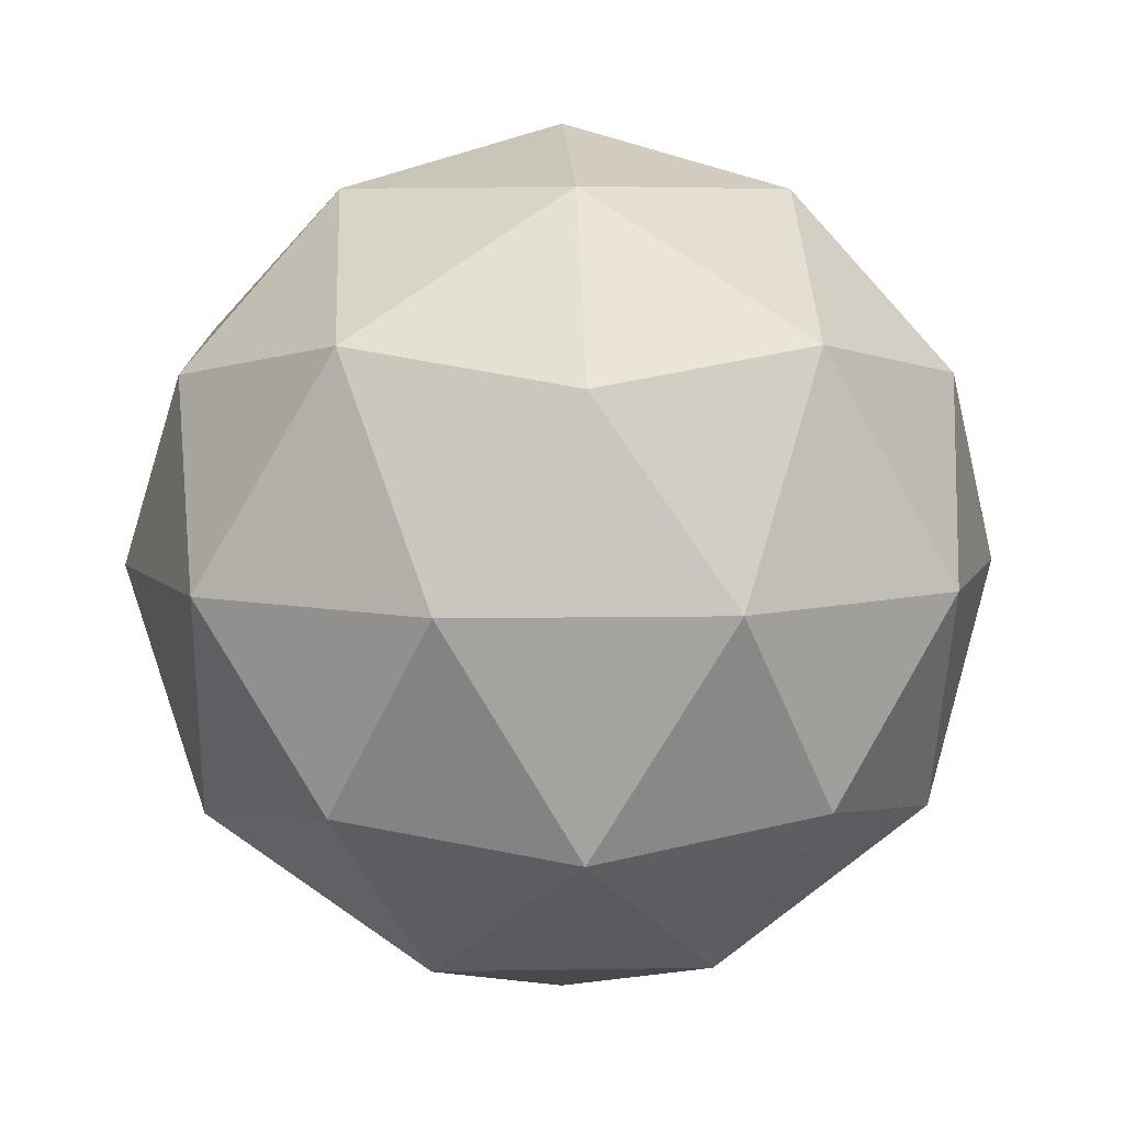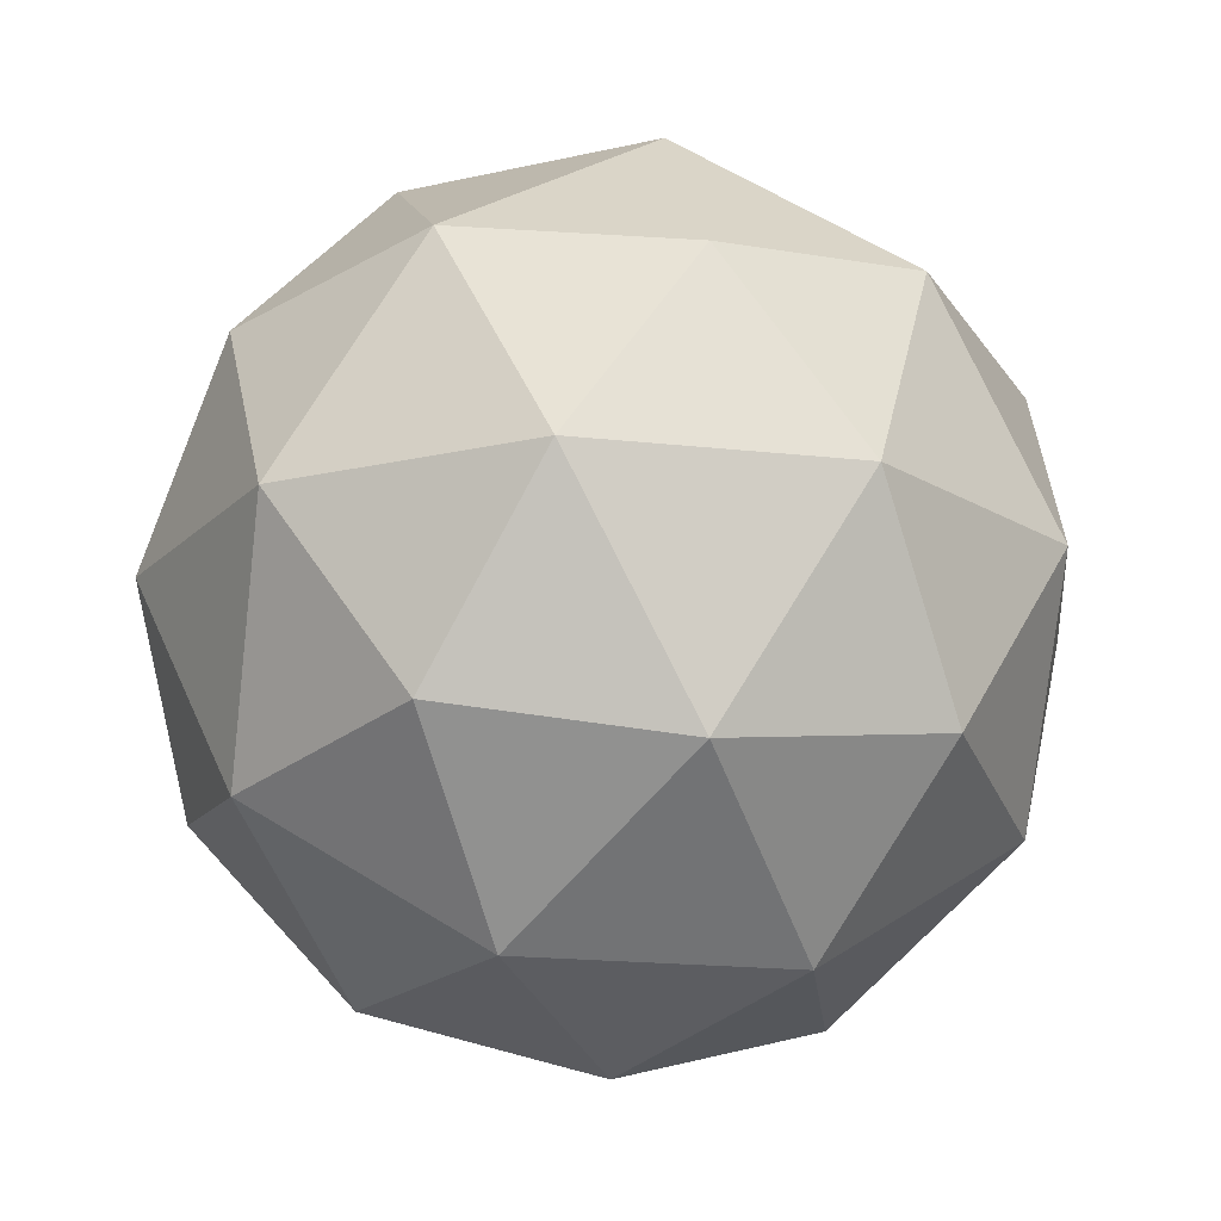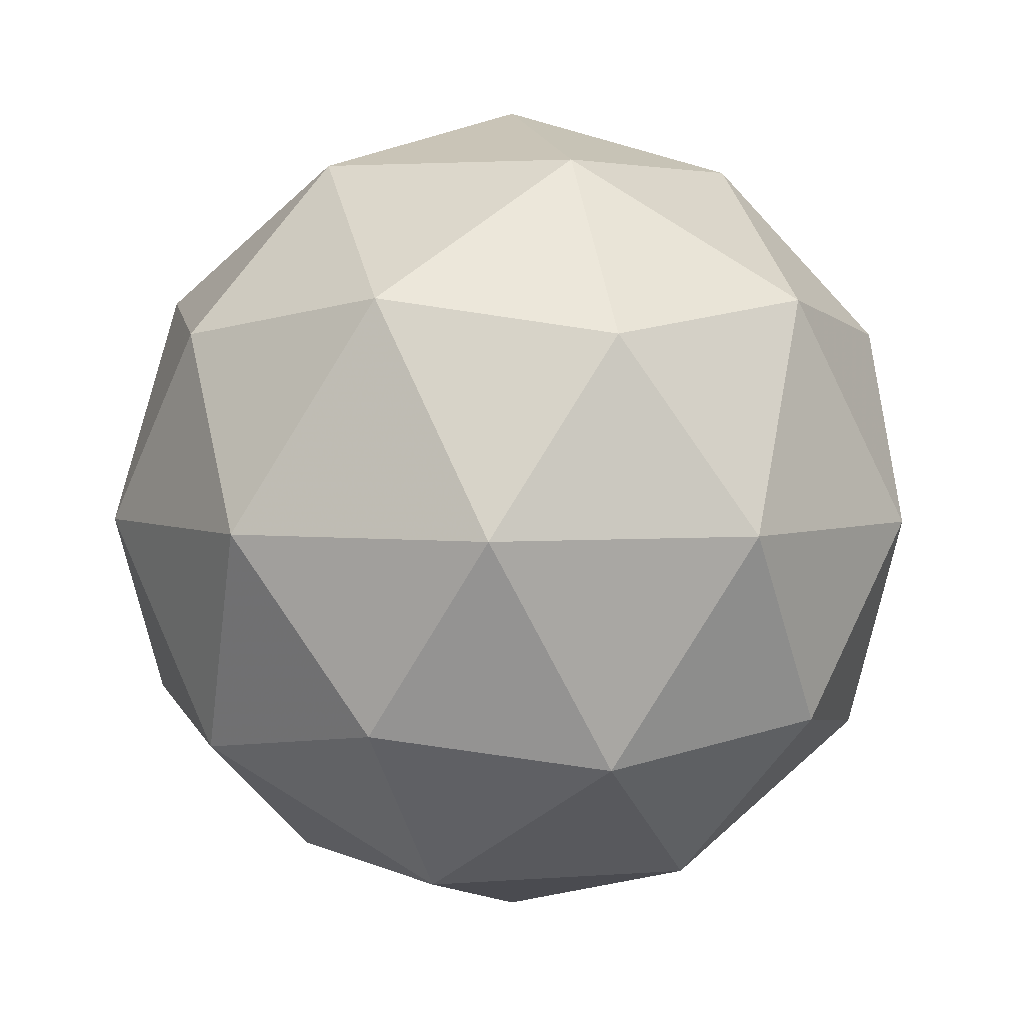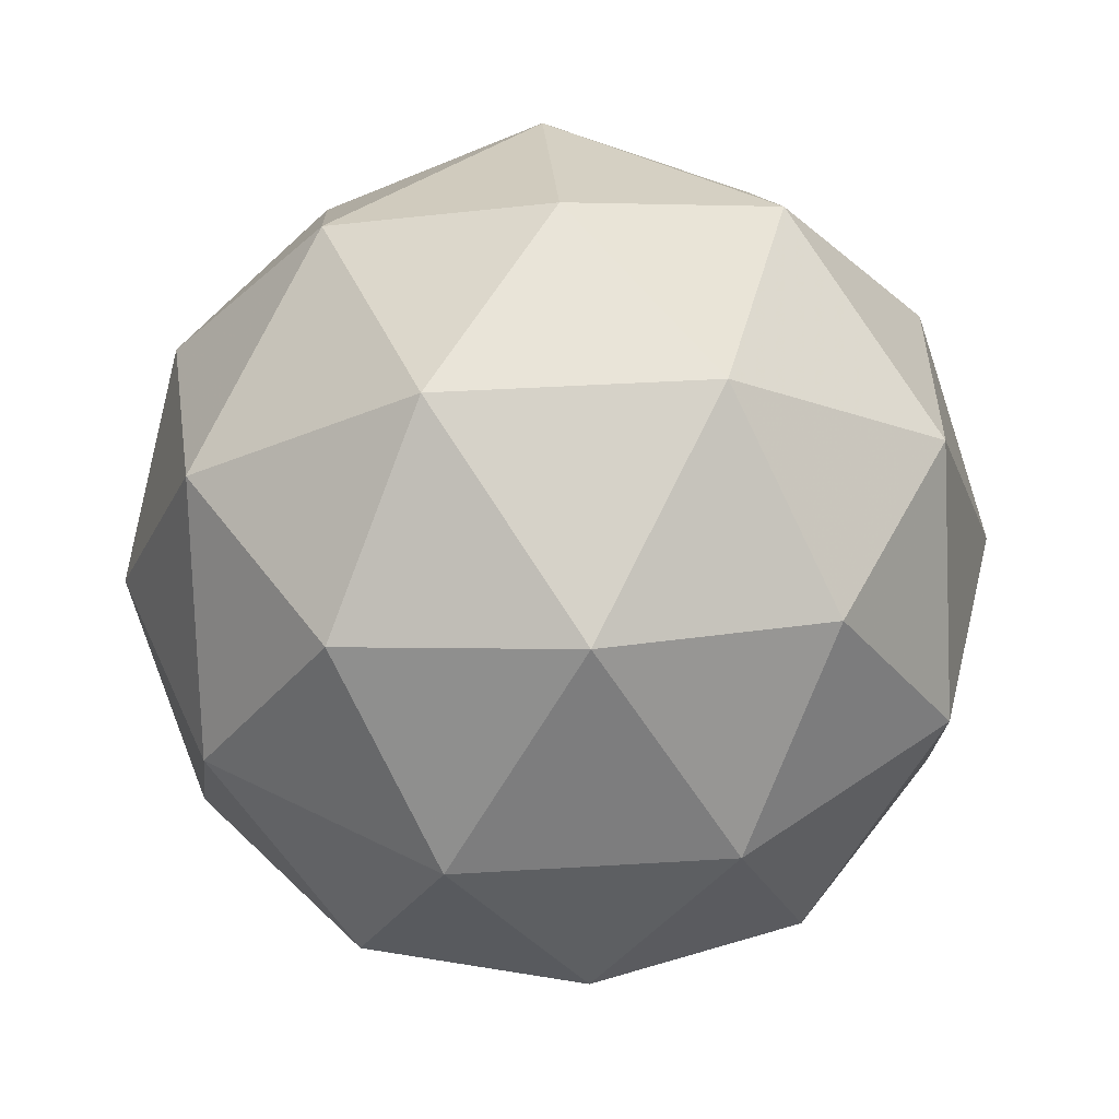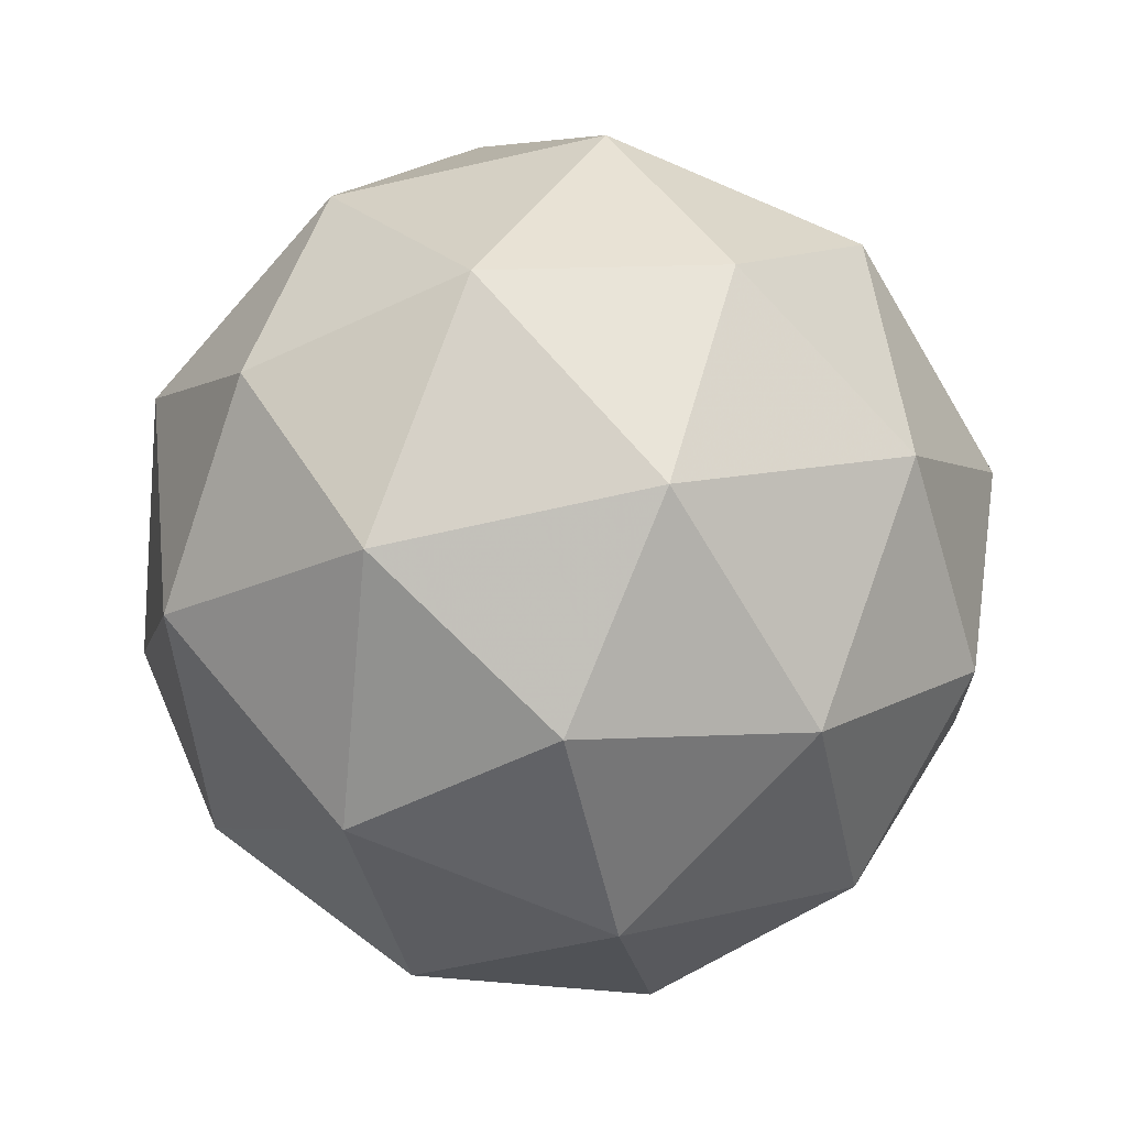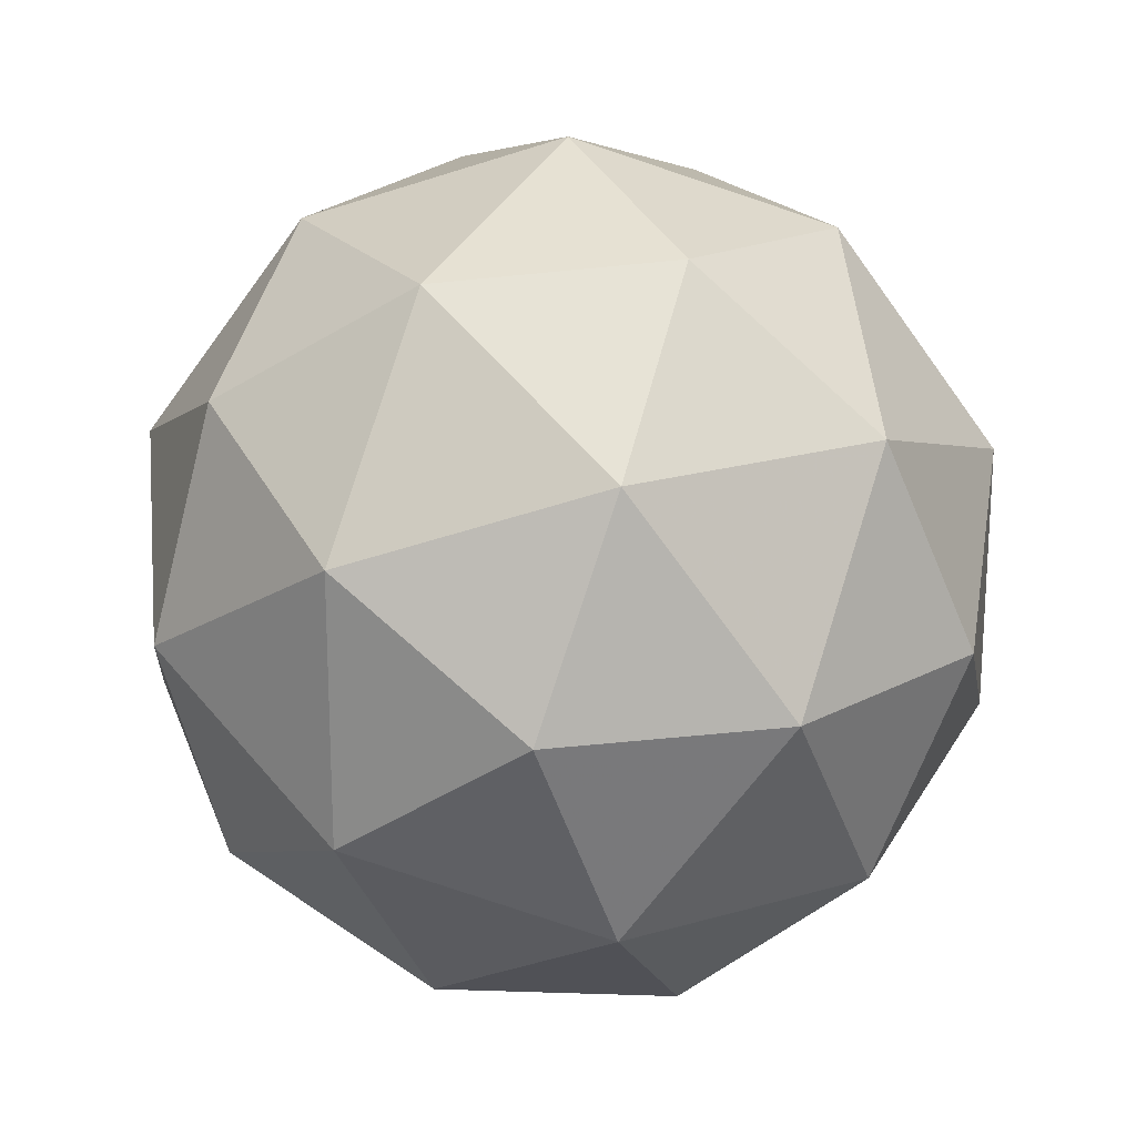
<metadata>
{"format":"obj","ext":"obj","renderer":"f3d","projection":"perspective","resolution":1024,"background":"white","views":[{"elev":6.6,"azim":-129.2,"up":"+Y"},{"elev":-18.7,"azim":77.8,"up":"+Y"},{"elev":3.7,"azim":146.9,"up":"+Y"},{"elev":42.0,"azim":-22.2,"up":"+Y"},{"elev":-69.6,"azim":30.7,"up":"+Y"},{"elev":21.0,"azim":120.5,"up":"+Z"}]}
</metadata>
<code>
g RIBL-i13-g16-s2110
v 3589 1898 -6181
v 3678 1929 -6116
v 3555 1929 -6076
v 3741 2014 -6070
v 3768 1997 -6181
v 3479 1929 -6181
v 3555 1929 -6286
v 3678 1929 -6245
v 3789 2108 -6116
v 3531 2014 -6002
v 3644 1997 -6011
v 3589 2108 -5971
v 3401 2014 -6181
v 3445 1997 -6076
v 3389 2108 -6116
v 3531 2014 -6359
v 3445 1997 -6286
v 3466 2108 -6350
v 3741 2014 -6291
v 3644 1997 -6350
v 3712 2108 -6350
v 3712 2108 -6011
v 3466 2108 -6011
v 3389 2108 -6245
v 3589 2108 -6391
v 3789 2108 -6245
v 3647 2201 -6002
v 3734 2218 -6076
v 3623 2286 -6076
v 3437 2201 -6070
v 3534 2218 -6011
v 3500 2286 -6116
v 3437 2201 -6291
v 3410 2218 -6181
v 3500 2286 -6245
v 3647 2201 -6359
v 3534 2218 -6350
v 3623 2286 -6286
v 3777 2201 -6181
v 3734 2218 -6286
v 3699 2286 -6181
v 3589 2318 -6181
f 1 2 3
f 4 2 5
f 1 3 6
f 1 6 7
f 1 7 8
f 4 5 9
f 10 11 12
f 13 14 15
f 16 17 18
f 19 20 21
f 4 9 22
f 10 12 23
f 13 15 24
f 16 18 25
f 19 21 26
f 27 28 29
f 30 31 32
f 33 34 35
f 36 37 38
f 39 40 41
f 41 38 42
f 41 40 38
f 40 36 38
f 38 35 42
f 38 37 35
f 37 33 35
f 35 32 42
f 35 34 32
f 34 30 32
f 32 29 42
f 32 31 29
f 31 27 29
f 29 41 42
f 29 28 41
f 28 39 41
f 26 40 39
f 26 21 40
f 21 36 40
f 25 37 36
f 25 18 37
f 18 33 37
f 24 34 33
f 24 15 34
f 15 30 34
f 23 31 30
f 23 12 31
f 12 27 31
f 22 28 27
f 22 9 28
f 9 39 28
f 21 25 36
f 21 20 25
f 20 16 25
f 18 24 33
f 18 17 24
f 17 13 24
f 15 23 30
f 15 14 23
f 14 10 23
f 12 22 27
f 12 11 22
f 11 4 22
f 9 26 39
f 9 5 26
f 5 19 26
f 8 20 19
f 8 7 20
f 7 16 20
f 7 17 16
f 7 6 17
f 6 13 17
f 6 14 13
f 6 3 14
f 3 10 14
f 5 8 19
f 5 2 8
f 2 1 8
f 3 11 10
f 3 2 11
f 2 4 11
f 2 4 11

</code>
